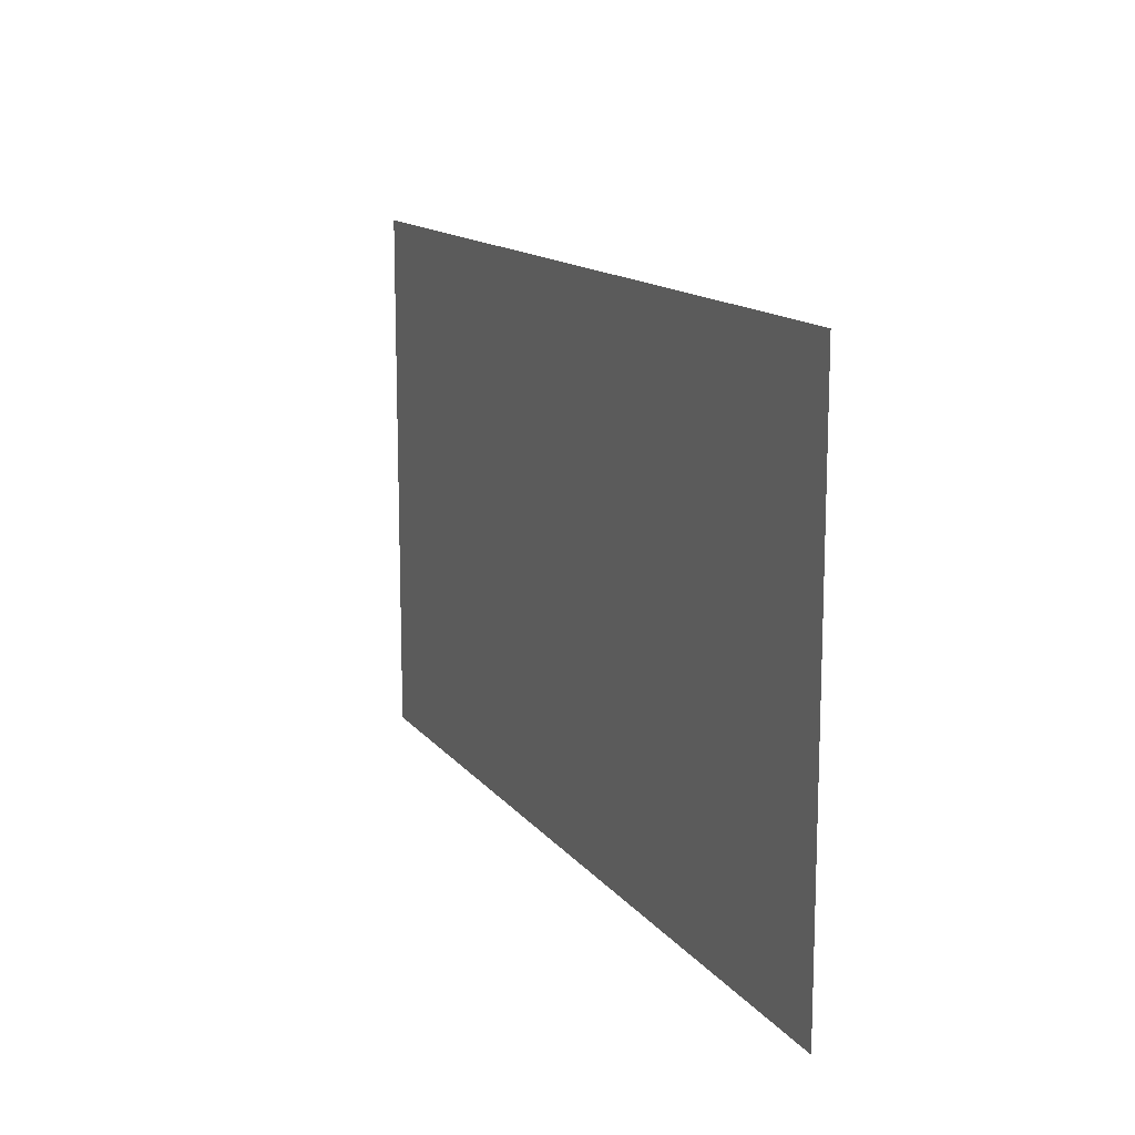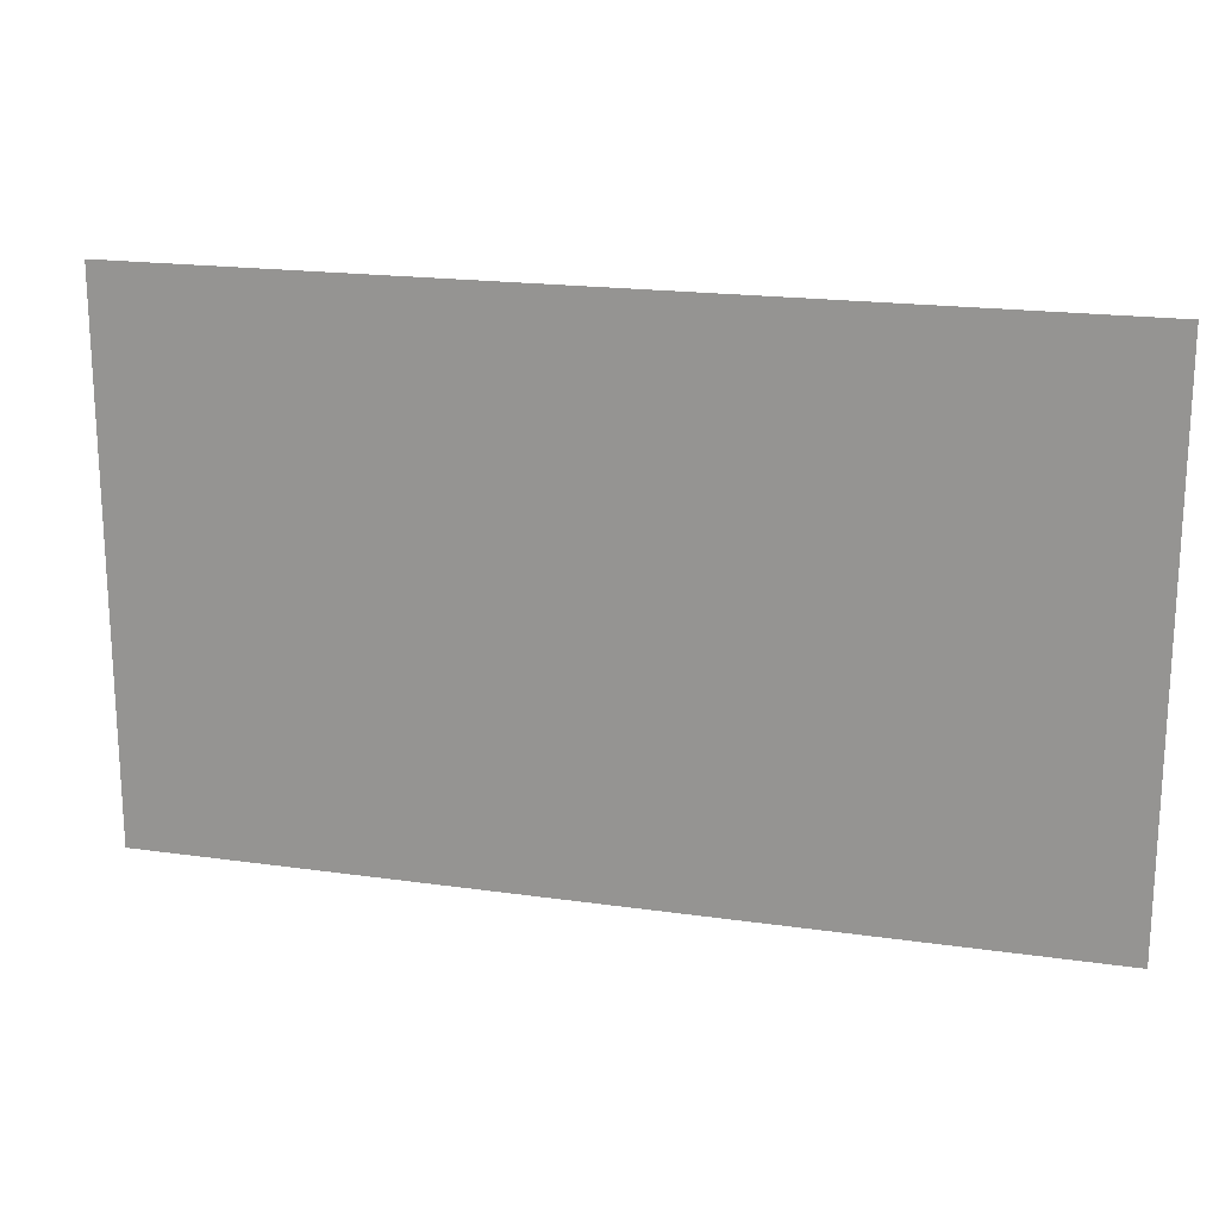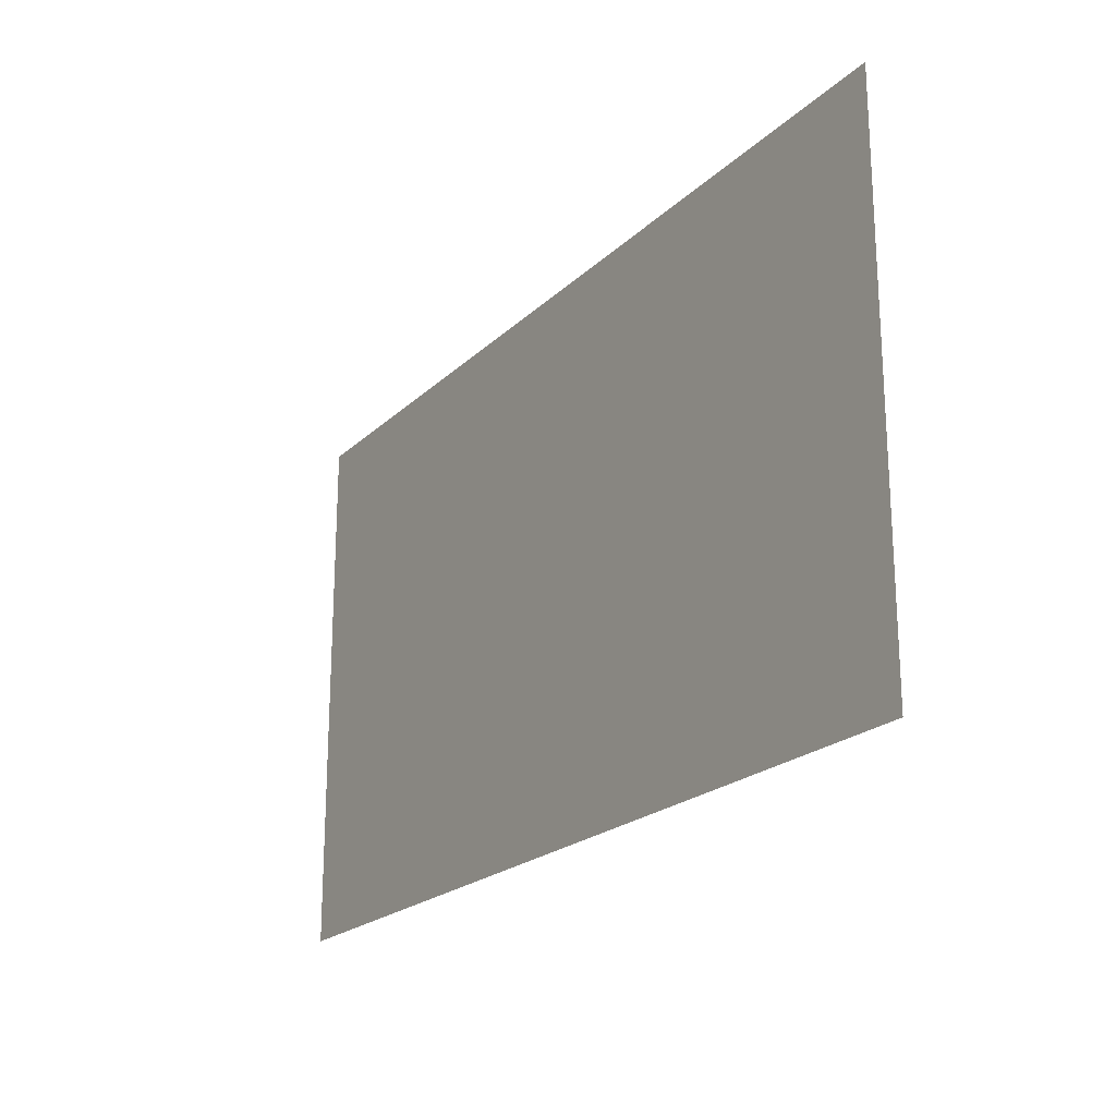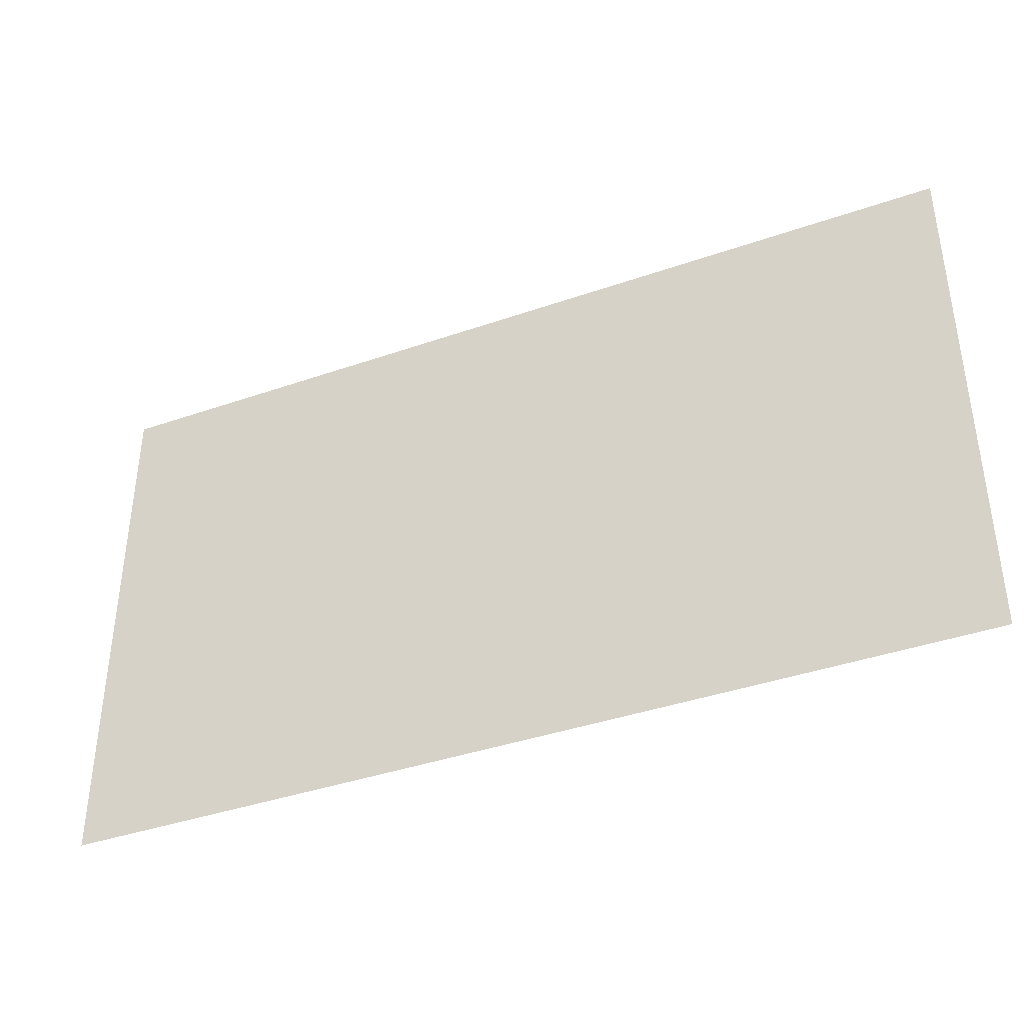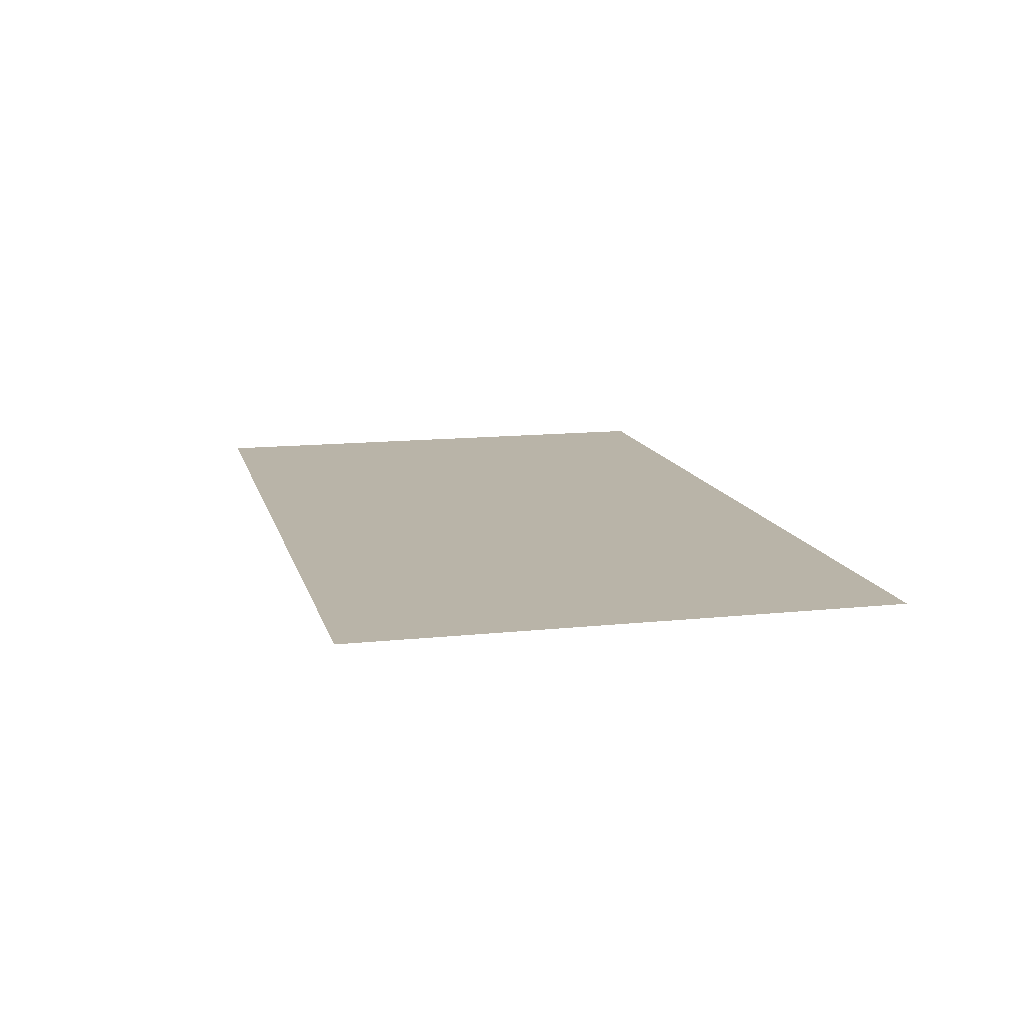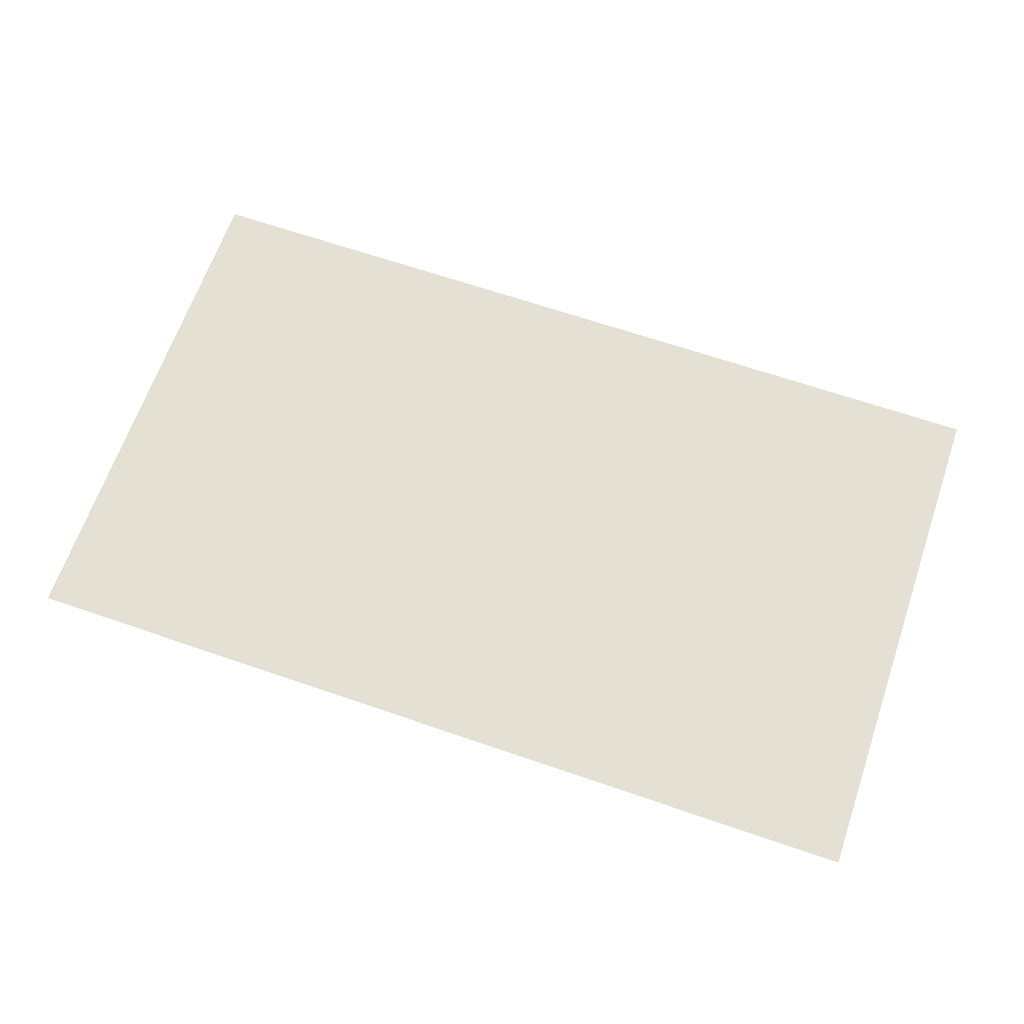
<metadata>
{"format":"obj","ext":"obj","renderer":"f3d","projection":"perspective","resolution":1024,"background":"white","views":[{"elev":13.6,"azim":66.7,"up":"+Z"},{"elev":18.9,"azim":15.2,"up":"+Z"},{"elev":-21.2,"azim":57.9,"up":"+Z"},{"elev":-39.3,"azim":23.5,"up":"+Z"},{"elev":13.1,"azim":-103.7,"up":"+Y"},{"elev":65.6,"azim":19.1,"up":"+Y"}]}
</metadata>
<code>
o mesh18/mesh18-geometry#mesh18-geometry
v 0.4668 -0.02289 -0.2158
v -0.4561 -0.02289 0.3303
v -0.4561 -0.02289 -0.2158
v 0.4668 -0.02289 0.3303
f 1 2 3
f 2 1 4
f 3 2 1
f 4 1 2

</code>
